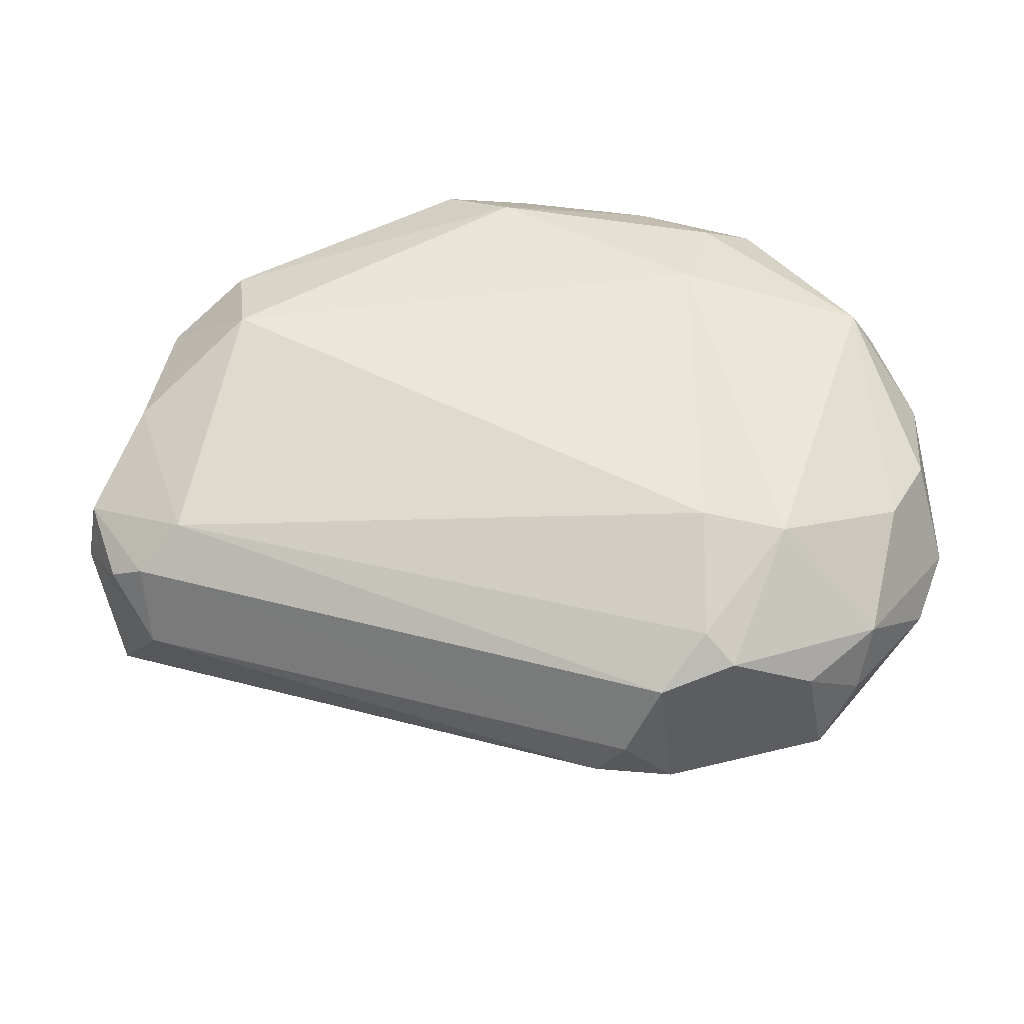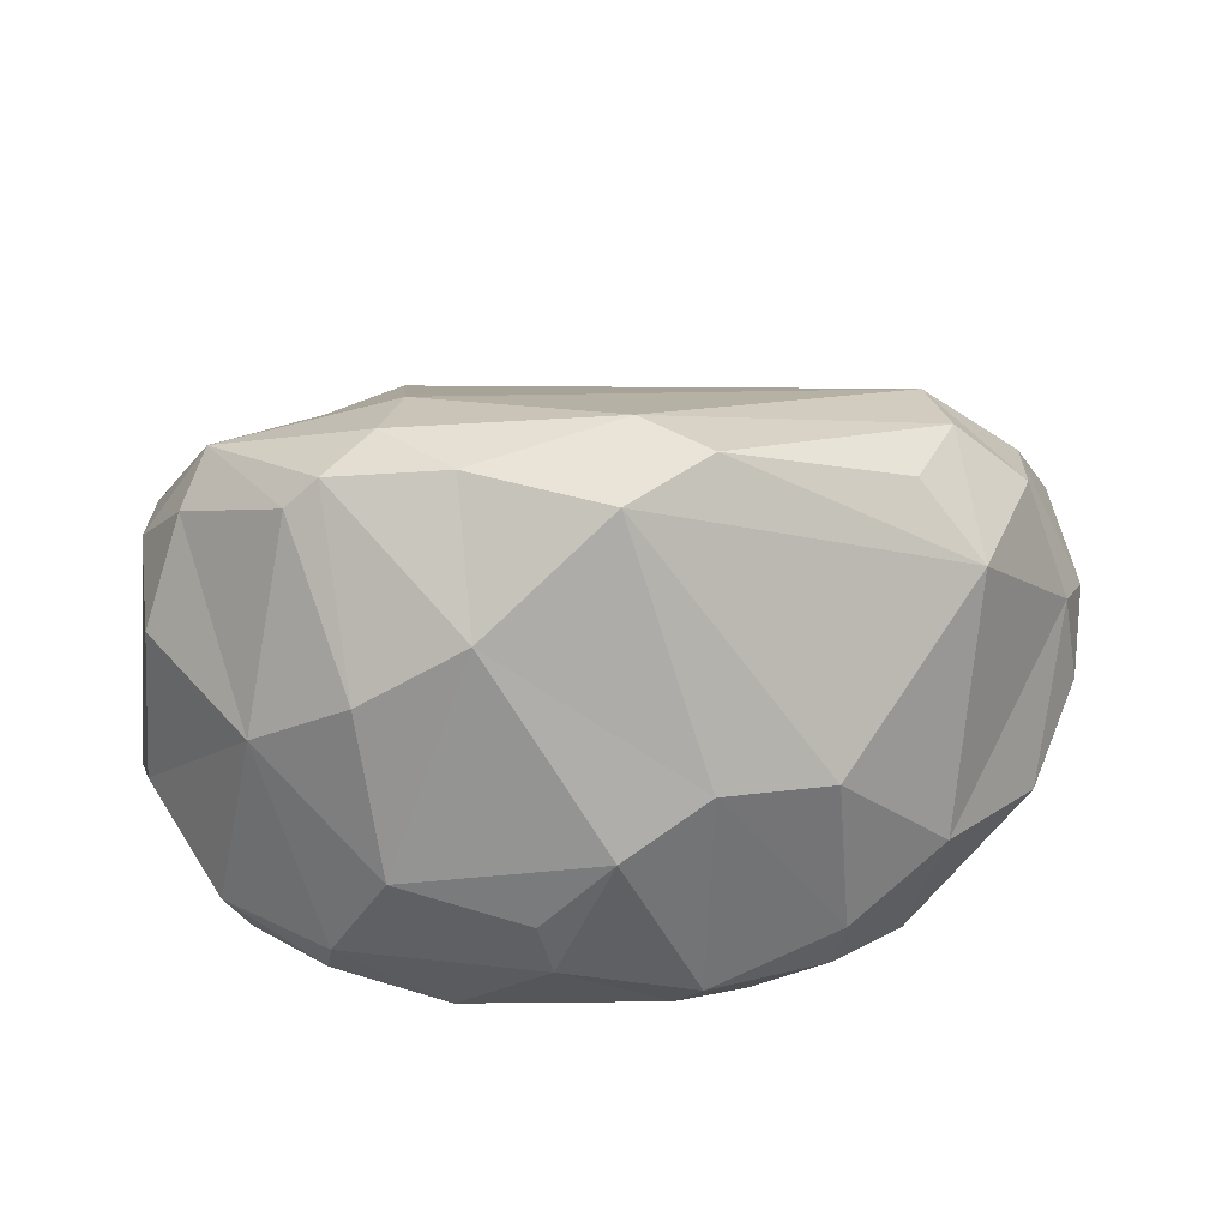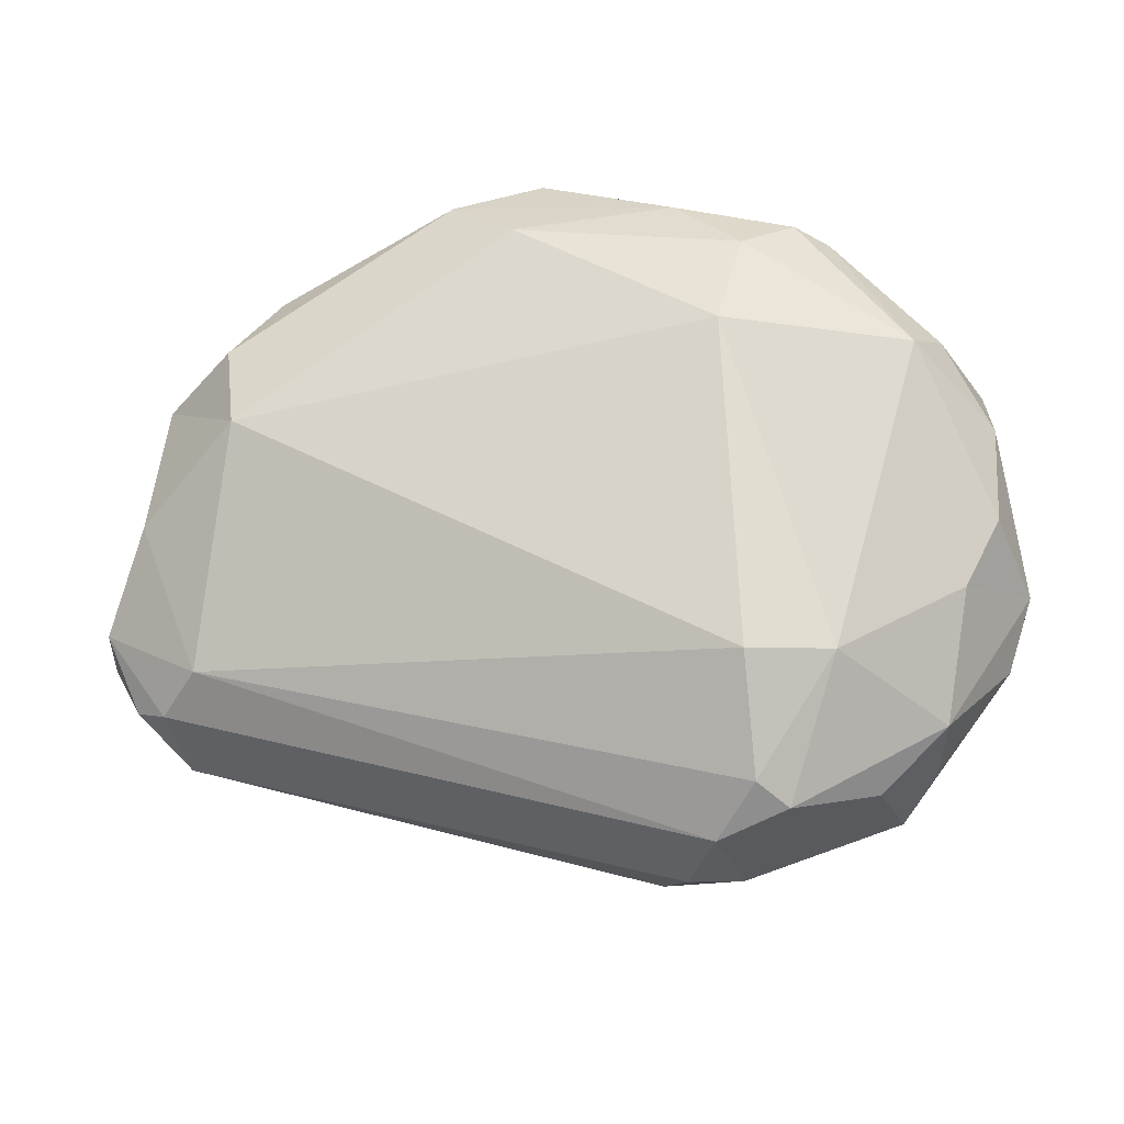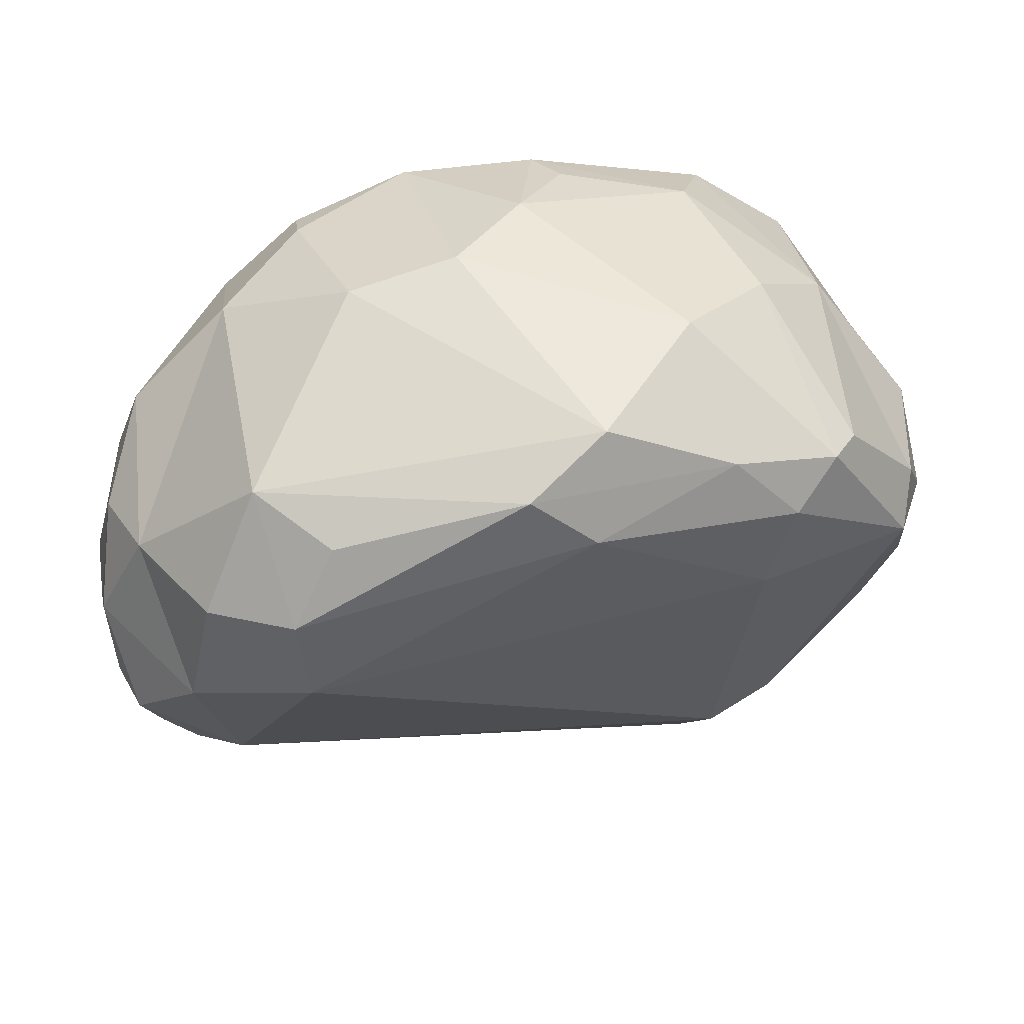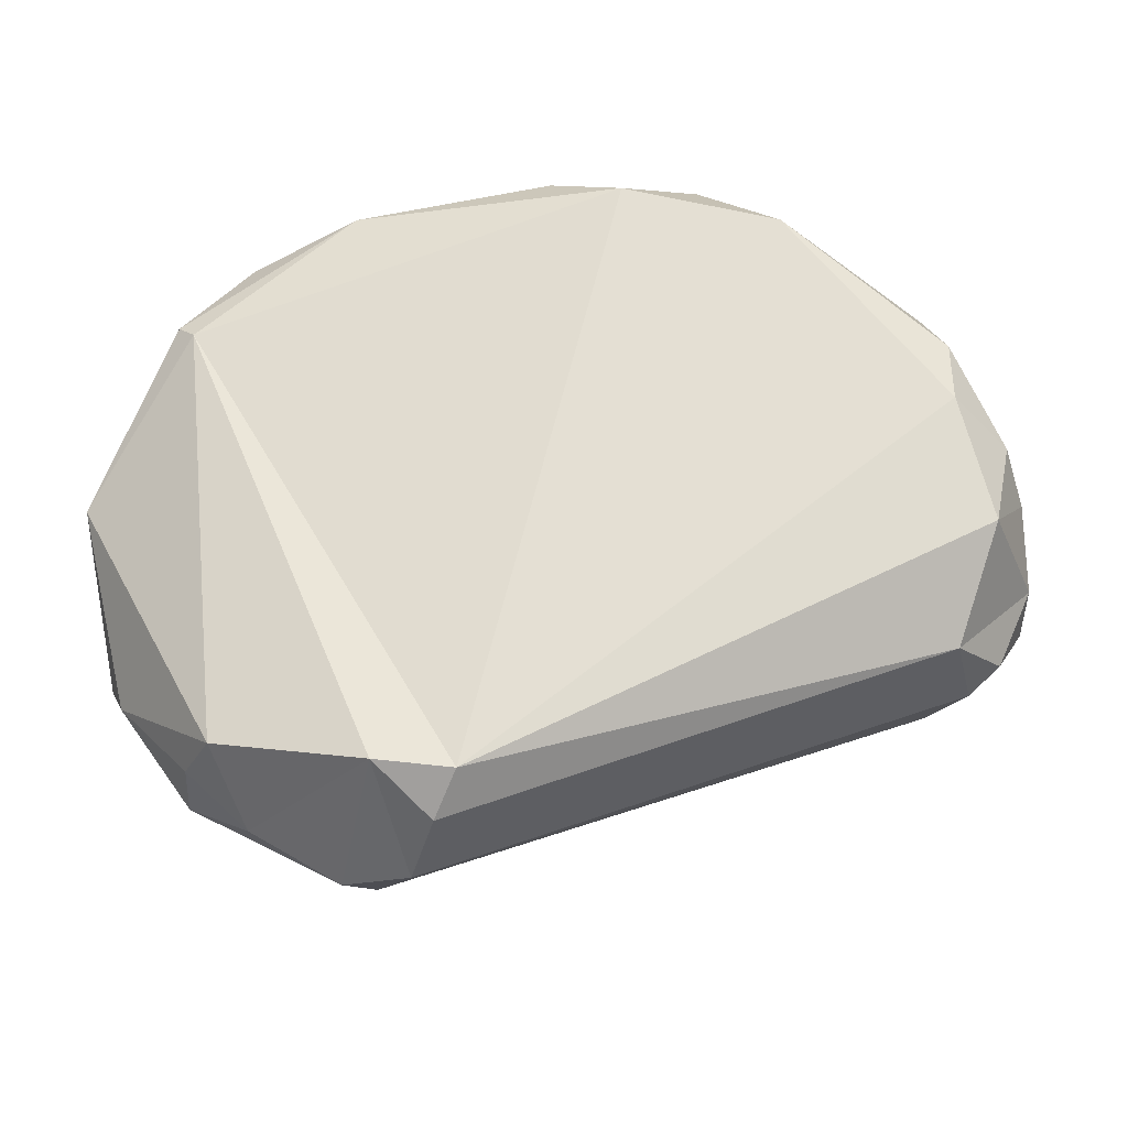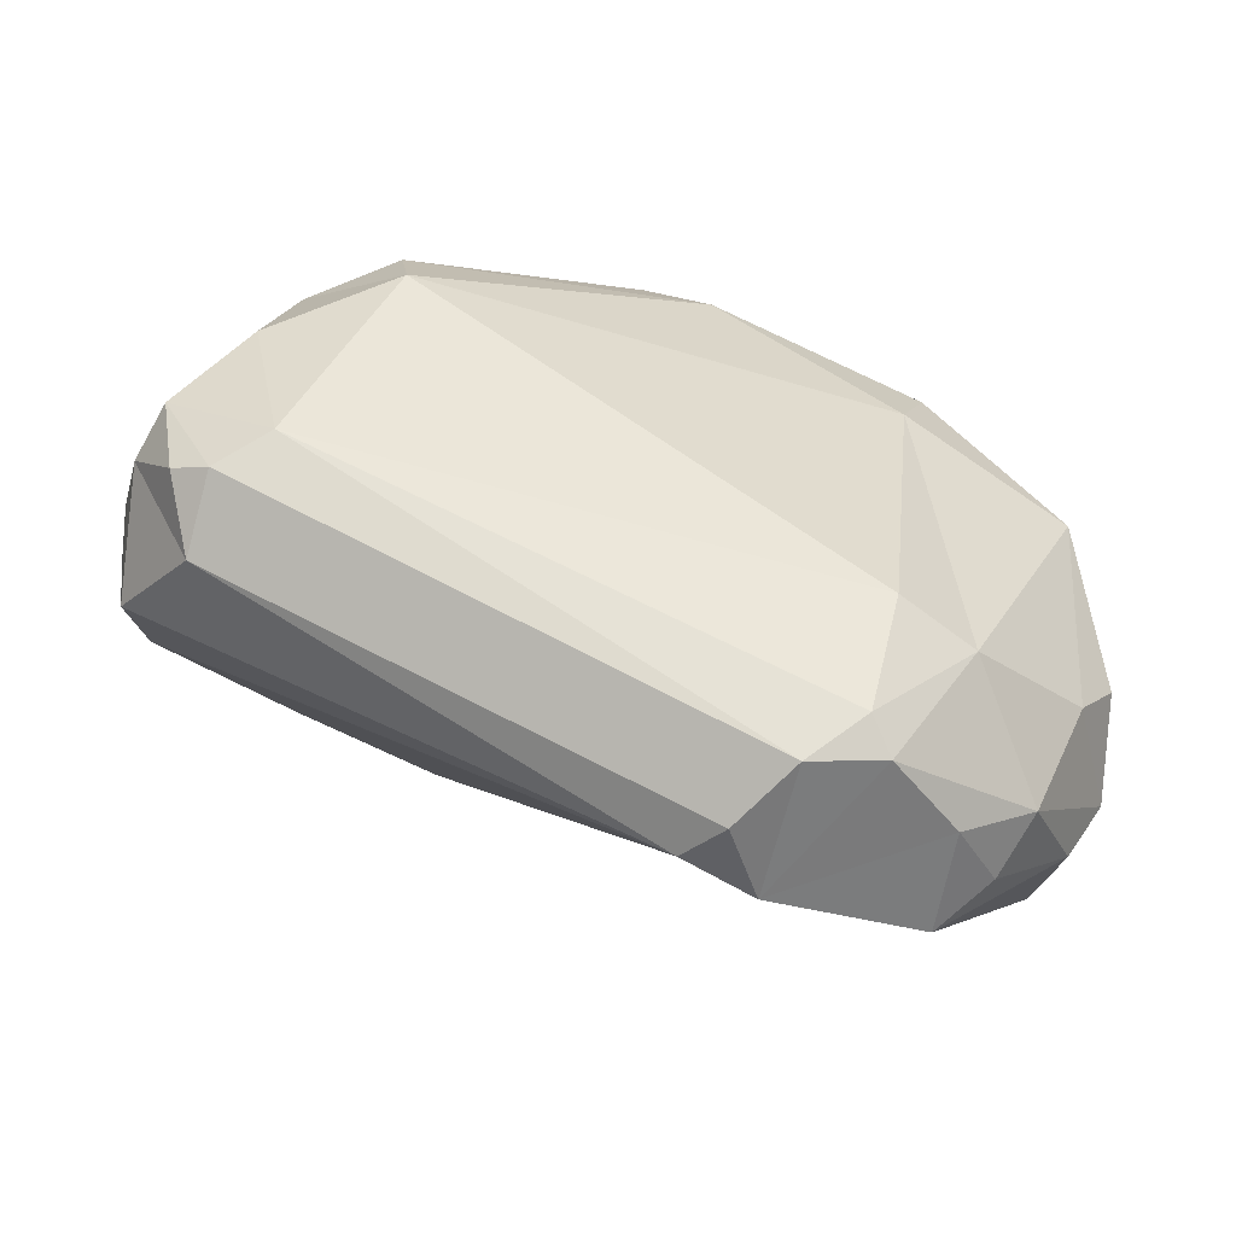
<metadata>
{"format":"obj","ext":"obj","renderer":"f3d","projection":"perspective","resolution":1024,"background":"white","views":[{"elev":-56.4,"azim":-178.7,"up":"+Z"},{"elev":24.6,"azim":-5.3,"up":"+Y"},{"elev":-37.8,"azim":-170.0,"up":"+Z"},{"elev":42.1,"azim":162.6,"up":"+Z"},{"elev":-44.7,"azim":9.0,"up":"+Z"},{"elev":-75.5,"azim":160.9,"up":"+Z"}]}
</metadata>
<code>
o foo
v 0.7947 0.3465 0.359
v 0.606 0.5061 0.6344
v 0.7522 0.3836 0.6073
v 0.8935 0.208 0.2134
v 0.5852 0.5083 0.4579
v 0.1433 0.03071 1.068
v 0.3586 0.01979 1.024
v -0.02058 -0.07558 1.09
v 0.5784 -0.1673 0.899
v 0.3908 -0.2914 0.9684
v 0.3735 -0.3888 0.9242
v 0.531 -0.4172 0.7741
v 0.7751 -0.1785 0.7098
v 0.6316 0.3221 0.8317
v -0.2469 0.2937 1.01
v -0.003295 0.5098 0.9714
v -0.4849 0.5048 0.7827
v -0.624 0.06511 0.8592
v -0.8044 0.1565 0.6042
v -0.694 -0.2993 0.7593
v -0.4004 -0.1468 0.9967
v -0.4456 0.1724 0.9726
v 0.8756 -0.02541 0.5702
v 0.8153 -0.2647 0.5281
v 0.9259 0.0812 0.3913
v 0.8411 0.1485 0.5988
v -0.4912 0.3074 -0.05718
v -0.3816 0.1457 -0.2722
v -0.6699 0.09662 -0.1004
v -0.7275 0.239 0.09874
v -0.3335 0.3579 -0.07076
v -0.683 0.461 0.4996
v -0.3285 0.2026 -0.2467
v -0.1223 -0.319 1.022
v -0.2911 -0.4584 0.8878
v -0.1521 -0.2158 1.045
v 0.138 -0.3862 0.9986
v 0.8125 -0.2558 0.3962
v -0.2691 -0.1497 -0.2354
v -0.1213 -0.1195 -0.2497
v 0.8608 -0.1456 0.1783
v 0.1619 0.5662 0.8842
v -0.2445 0.1065 -0.3016
v -0.7338 0.367 0.5698
v 0.842 0.1356 0.07788
v 0.7672 0.01142 0.02162
v 0.9147 0.09408 0.2172
v 0.7789 0.1676 0.0422
v 0.2354 -0.4769 0.8569
v -0.5013 -0.3253 0.9041
v -0.827 -0.1614 0.5494
v -0.8491 -0.204 0.4146
v -0.6452 -0.3949 0.698
v -0.5086 -0.3905 0.8542
v -0.1764 -0.03576 -0.2941
v -0.6424 -0.0302 -0.1171
v -0.538 0.05066 -0.2038
v -0.7934 -0.007956 0.07175
v -0.6094 -0.4075 0.6587
v -0.5693 -0.1392 -0.1512
v -0.8142 0.2655 0.4287
v 0.6985 0.2551 0.0751
v -0.7996 0.2522 0.2314
v 0.9188 -0.01739 0.3334
v 0.9003 -0.1288 0.3765
v -0.8454 0.06525 0.1844
v 0.03792 0.595 0.778
v -0.3363 0.551 0.5337
v -0.3877 0.5596 0.7079
v 0.5164 0.4686 0.7802
v 0.09186 -0.4435 0.9397
v -0.2597 0.5348 0.8453
v -0.5459 0.4491 0.7767
f 49 71 35
f 26 14 9
f 29 58 66
f 54 20 53
f 57 56 29
f 47 46 45
f 23 25 26
f 43 39 28
f 59 52 60
f 14 42 16
f 66 61 63
f 68 27 32
f 16 7 14
f 49 59 40
f 1 3 26
f 45 4 47
f 72 17 15
f 32 69 68
f 24 12 38
f 62 4 48
f 11 10 37
f 9 10 12
f 58 60 52
f 25 47 4
f 34 21 50
f 30 66 63
f 39 55 40
f 13 12 24
f 69 72 67
f 51 53 20
f 34 37 8
f 64 41 47
f 33 62 43
f 32 61 44
f 14 2 70
f 16 42 72
f 32 73 17
f 7 9 14
f 28 57 29
f 21 22 18
f 41 40 46
f 28 29 27
f 34 35 71
f 15 22 21
f 5 3 1
f 67 2 5
f 2 42 70
f 48 46 55
f 35 59 49
f 66 58 52
f 18 51 20
f 32 30 63
f 64 23 65
f 46 40 55
f 44 61 19
f 19 61 66
f 35 54 53
f 49 12 11
f 38 65 24
f 18 73 44
f 15 6 16
f 62 31 5
f 3 14 26
f 69 32 17
f 68 5 31
f 9 13 26
f 23 26 13
f 29 56 58
f 54 50 20
f 57 60 56
f 47 41 46
f 57 28 39
f 43 55 39
f 39 60 57
f 59 53 52
f 14 70 42
f 68 31 27
f 16 6 7
f 39 40 59
f 41 38 40
f 12 49 40
f 59 60 39
f 40 38 12
f 26 25 1
f 4 1 25
f 22 15 17
f 16 72 15
f 17 73 22
f 45 48 4
f 62 5 1
f 1 4 62
f 11 12 10
f 13 9 12
f 58 56 60
f 25 64 47
f 34 36 21
f 30 29 66
f 42 67 72
f 69 17 72
f 51 52 53
f 6 8 37
f 36 34 8
f 37 10 6
f 7 6 10
f 64 65 41
f 48 43 62
f 28 33 43
f 32 63 61
f 14 3 2
f 32 44 73
f 7 10 9
f 18 20 50
f 50 21 18
f 27 31 33
f 33 28 27
f 29 30 27
f 71 37 34
f 34 50 35
f 54 35 50
f 21 36 8
f 8 15 21
f 5 2 3
f 67 42 2
f 55 43 48
f 48 45 46
f 35 53 59
f 18 19 51
f 32 27 30
f 24 65 23
f 64 25 23
f 23 13 24
f 66 52 19
f 51 19 52
f 11 37 49
f 71 49 37
f 38 41 65
f 44 19 18
f 18 22 73
f 15 8 6
f 62 33 31
f 68 69 67
f 67 5 68

</code>
